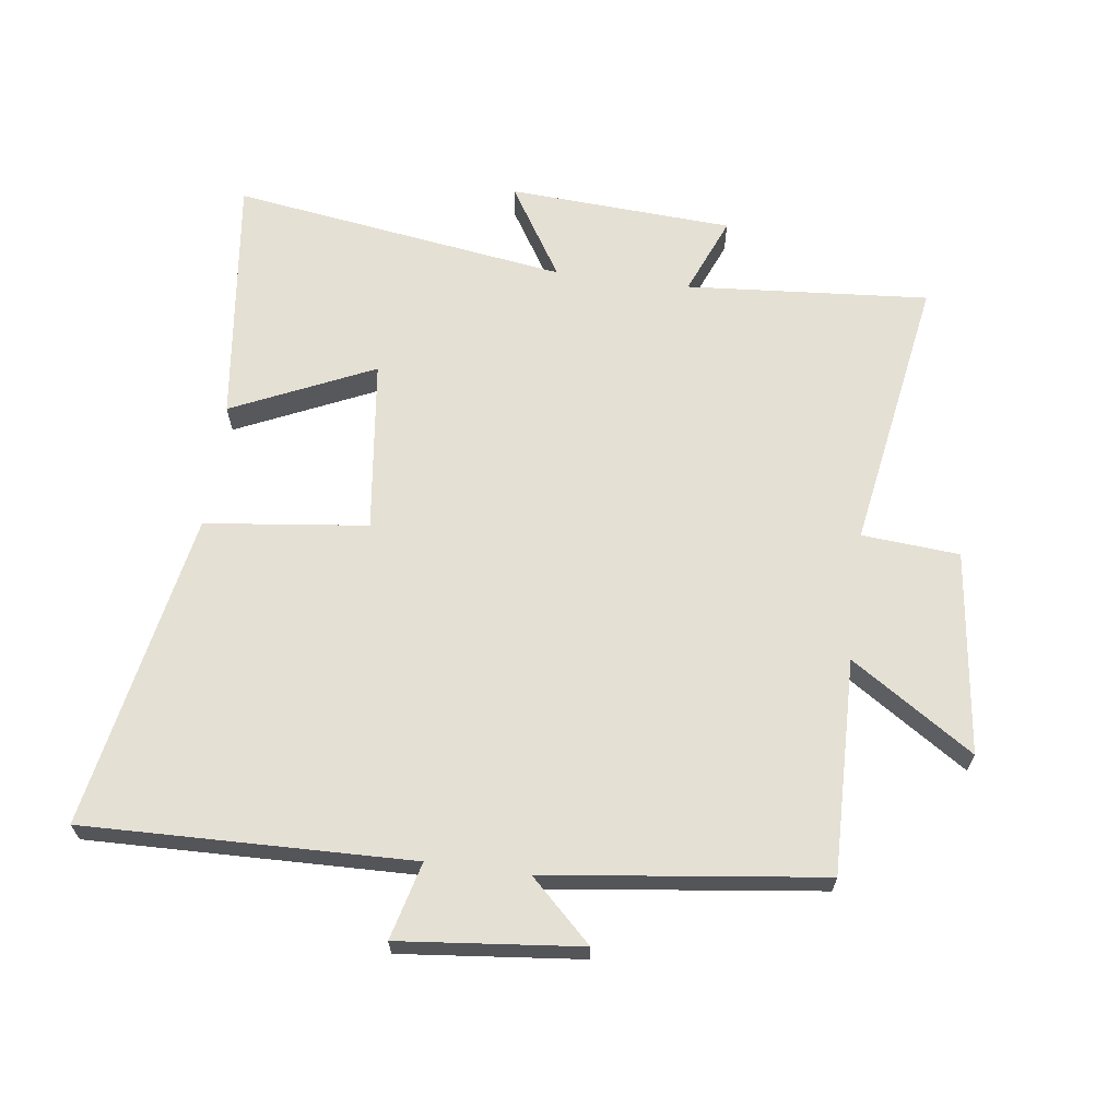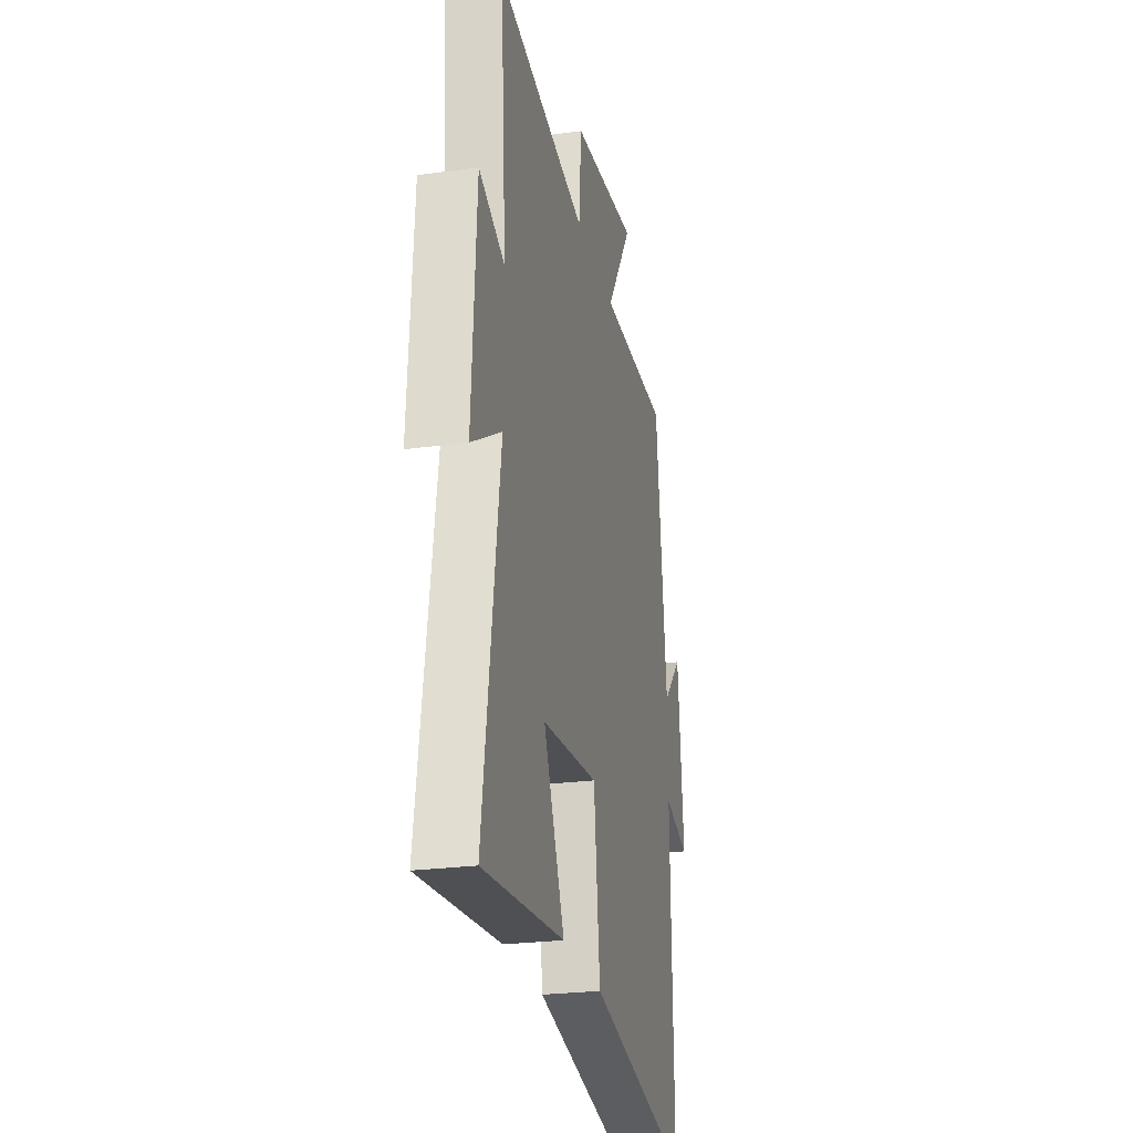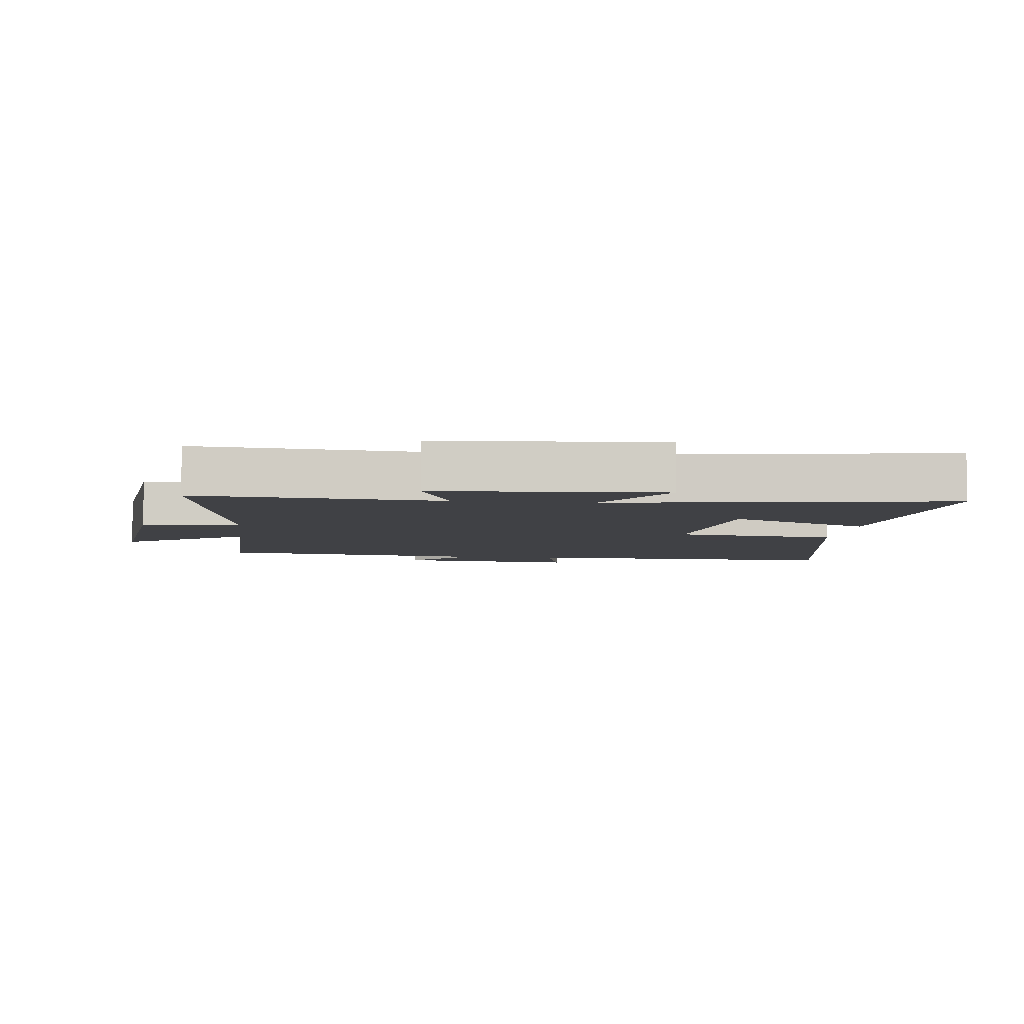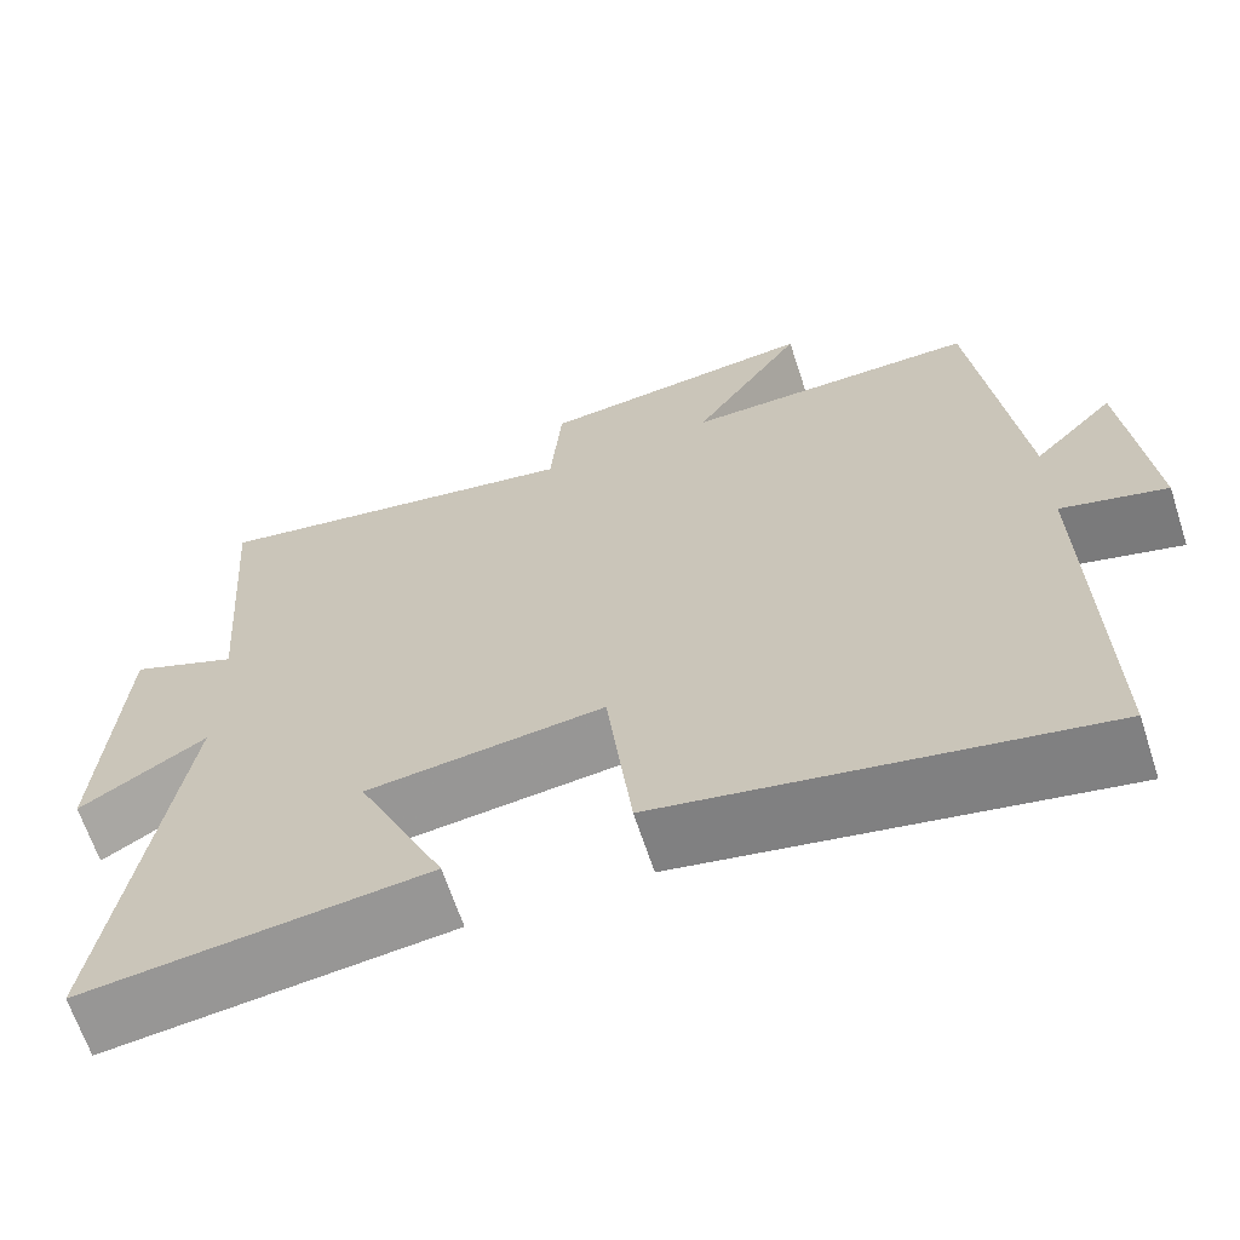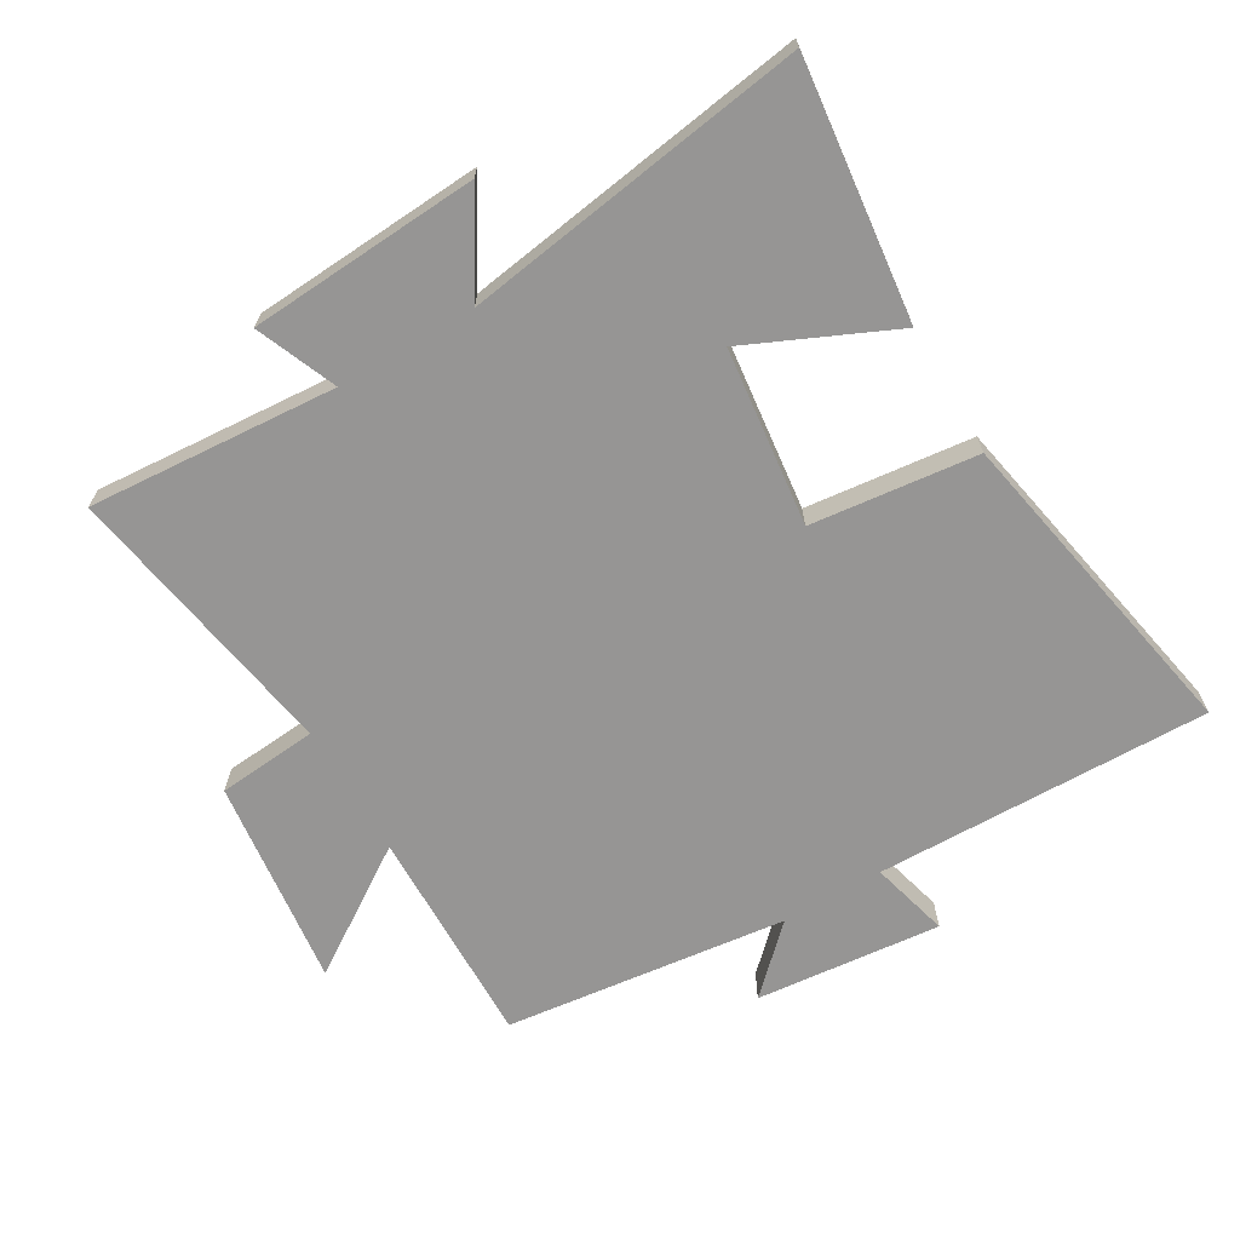
<metadata>
{"format":"obj","ext":"obj","renderer":"f3d","projection":"perspective","resolution":1024,"background":"white","views":[{"elev":65.4,"azim":-82.7,"up":"+Y"},{"elev":-25.4,"azim":102.3,"up":"+Z"},{"elev":-5.8,"azim":83.4,"up":"+Y"},{"elev":-65.5,"azim":-161.9,"up":"+Z"},{"elev":-67.5,"azim":120.4,"up":"+Y"}]}
</metadata>
<code>
v -0.448 0.07 0.506
v -0.111 0.07 0.5
v -0.238 0.07 0.691
v 0.082 0.07 0.653
v 0.095 0.07 0.5
v 0.528 0.07 0.574
v 0.5 0.07 0.193
v 0.623 0.07 0.244
v 0.645 0.07 -0.108
v 0.5 0.07 -0.019
v 0.58 0.07 -0.546
v 0.187 0.07 -0.5
v 0.288 0.07 -0.277
v 0.016 0.07 -0.245
v -0.013 0.07 -0.5
v -0.51 0.07 -0.596
v -0.5 0.07 -0.083
v -0.621 0.07 -0.115
v -0.593 0.07 0.169
v -0.5 0.07 0.073
v -0.448 0 0.506
v -0.111 0 0.5
v -0.238 0 0.691
v 0.082 0 0.653
v 0.095 0 0.5
v 0.528 0 0.574
v 0.5 0 0.193
v 0.623 0 0.244
v 0.645 0 -0.108
v 0.5 0 -0.019
v 0.58 0 -0.546
v 0.187 0 -0.5
v 0.288 0 -0.277
v 0.016 0 -0.245
v -0.013 0 -0.5
v -0.51 0 -0.596
v -0.5 0 -0.083
v -0.621 0 -0.115
v -0.593 0 0.169
v -0.5 0 0.073
f 17 18 19 20
f 17 20 1 2
f 16 17 2
f 15 16 2
f 14 15 2
f 13 14 2
f 10 11 12 13
f 10 13 2
f 7 8 9 10
f 7 10 2 3
f 5 6 7
f 5 7 3
f 3 4 5
f 40 39 38 37
f 22 21 40 37
f 22 37 36
f 22 36 35
f 22 35 34
f 22 34 33
f 33 32 31 30
f 22 33 30
f 30 29 28 27
f 23 22 30 27
f 27 26 25
f 23 27 25
f 25 24 23
f 1 21 22 2
f 2 22 23 3
f 3 23 24 4
f 4 24 25 5
f 5 25 26 6
f 6 26 27 7
f 7 27 28 8
f 8 28 29 9
f 9 29 30 10
f 10 30 31 11
f 11 31 32 12
f 12 32 33 13
f 13 33 34 14
f 14 34 35 15
f 15 35 36 16
f 16 36 37 17
f 17 37 38 18
f 18 38 39 19
f 19 39 40 20
f 20 40 21 1

</code>
